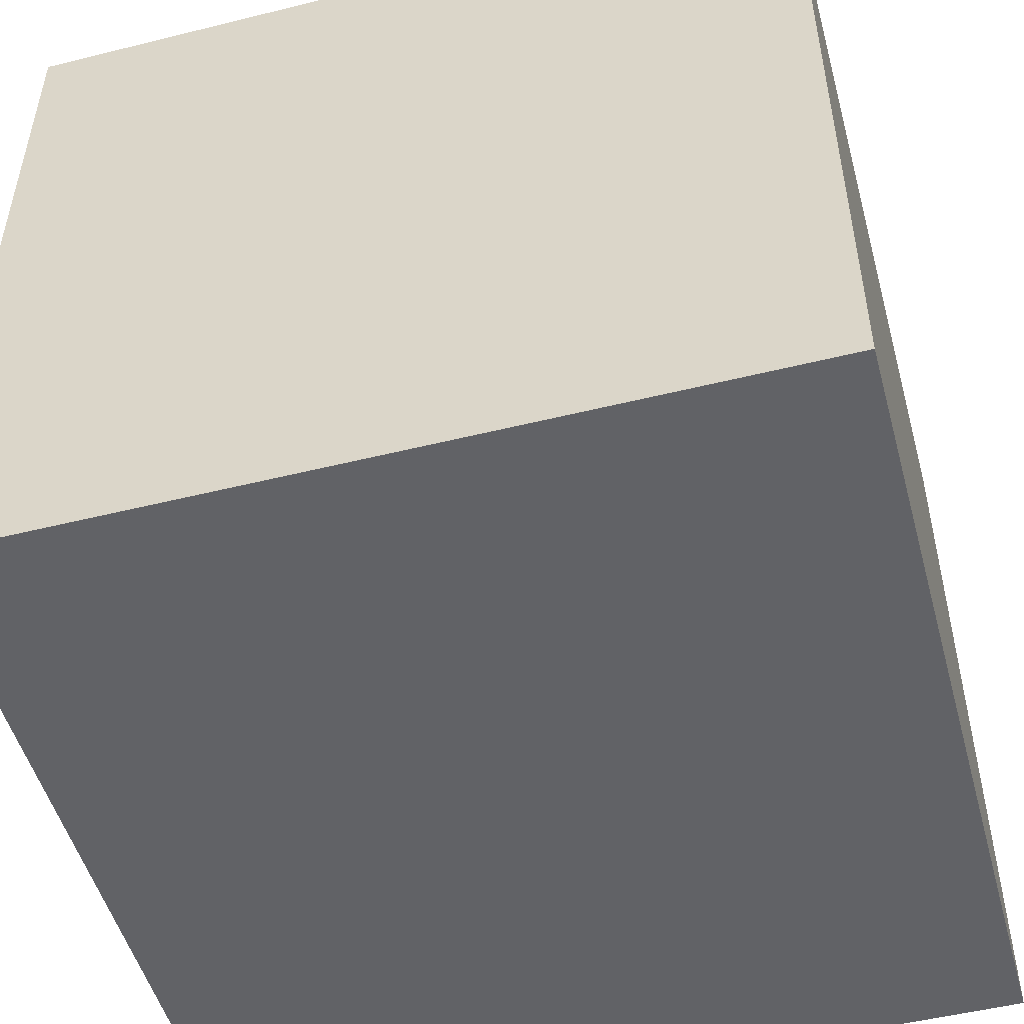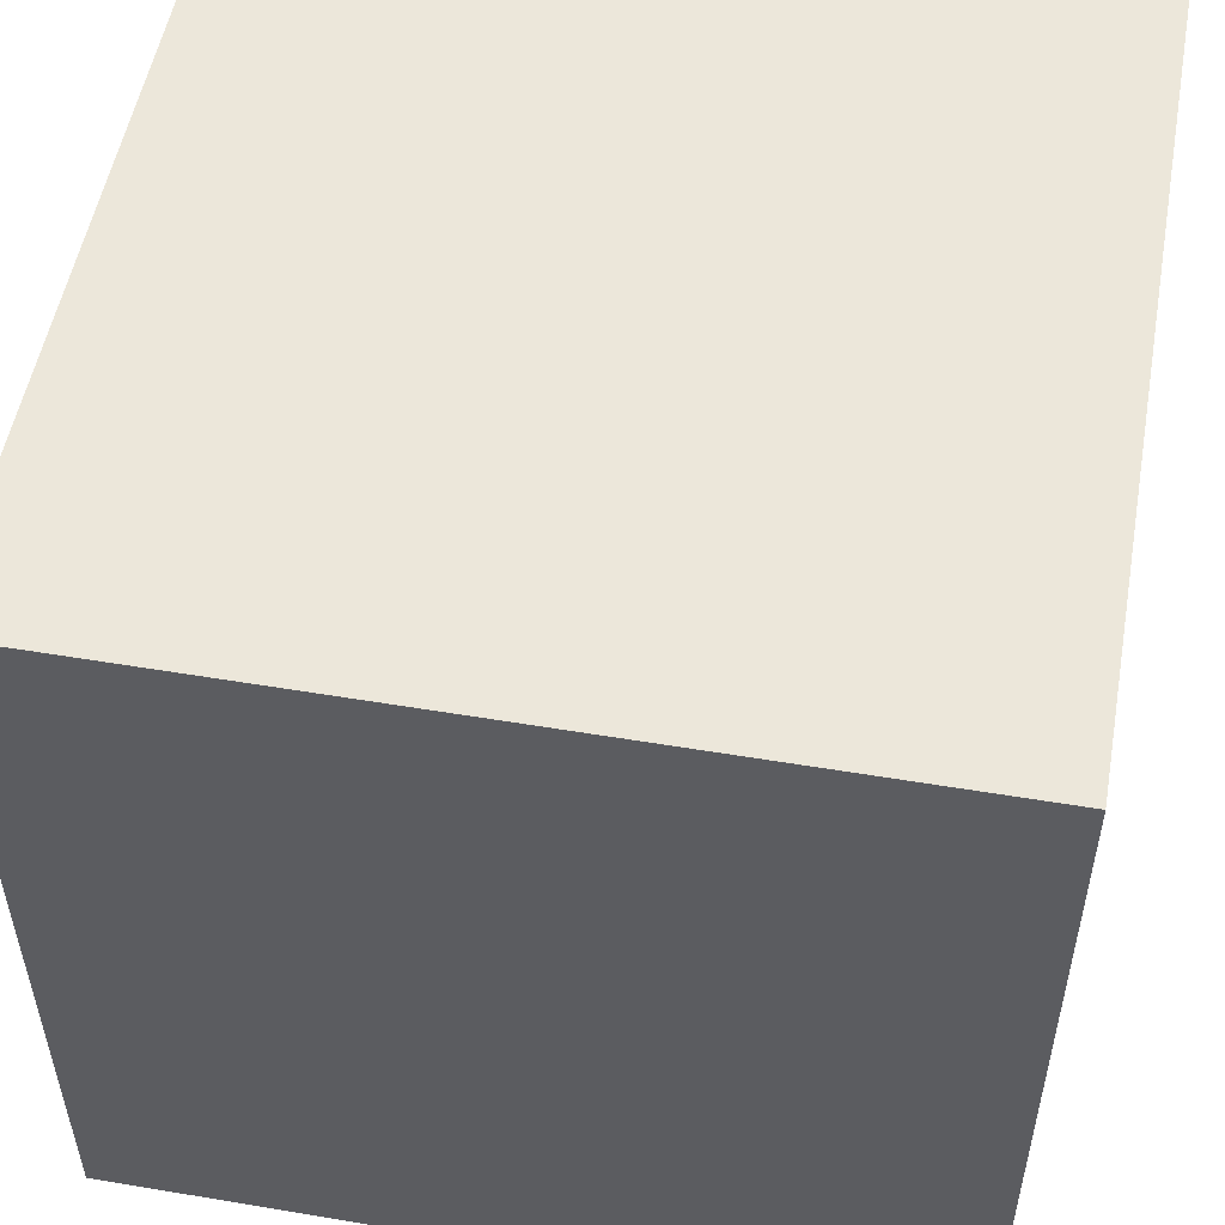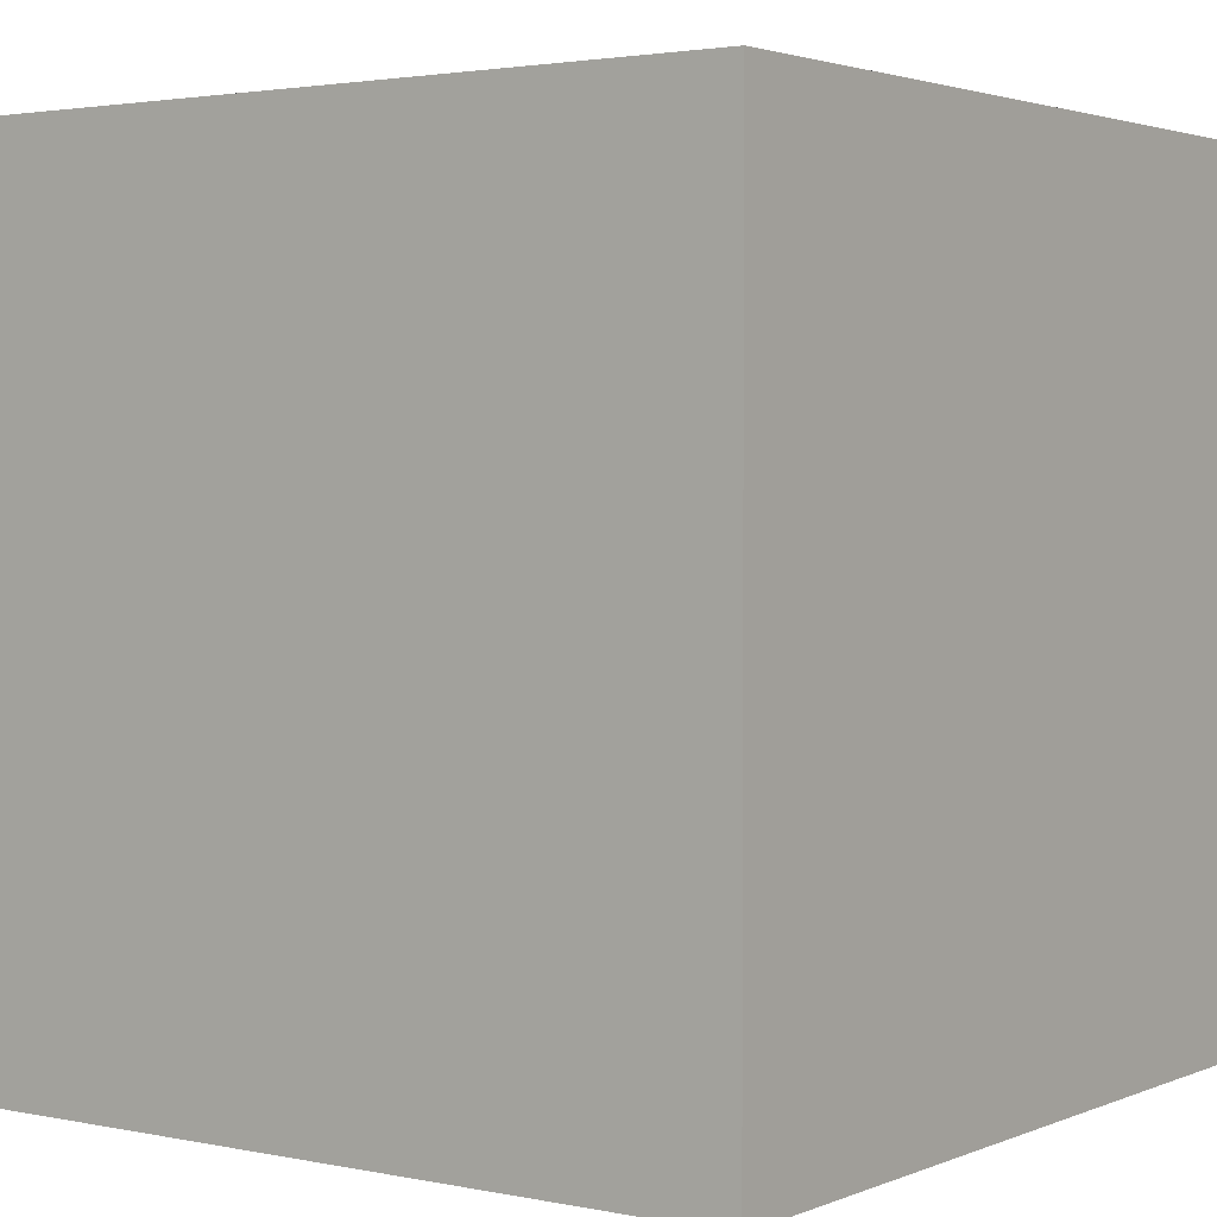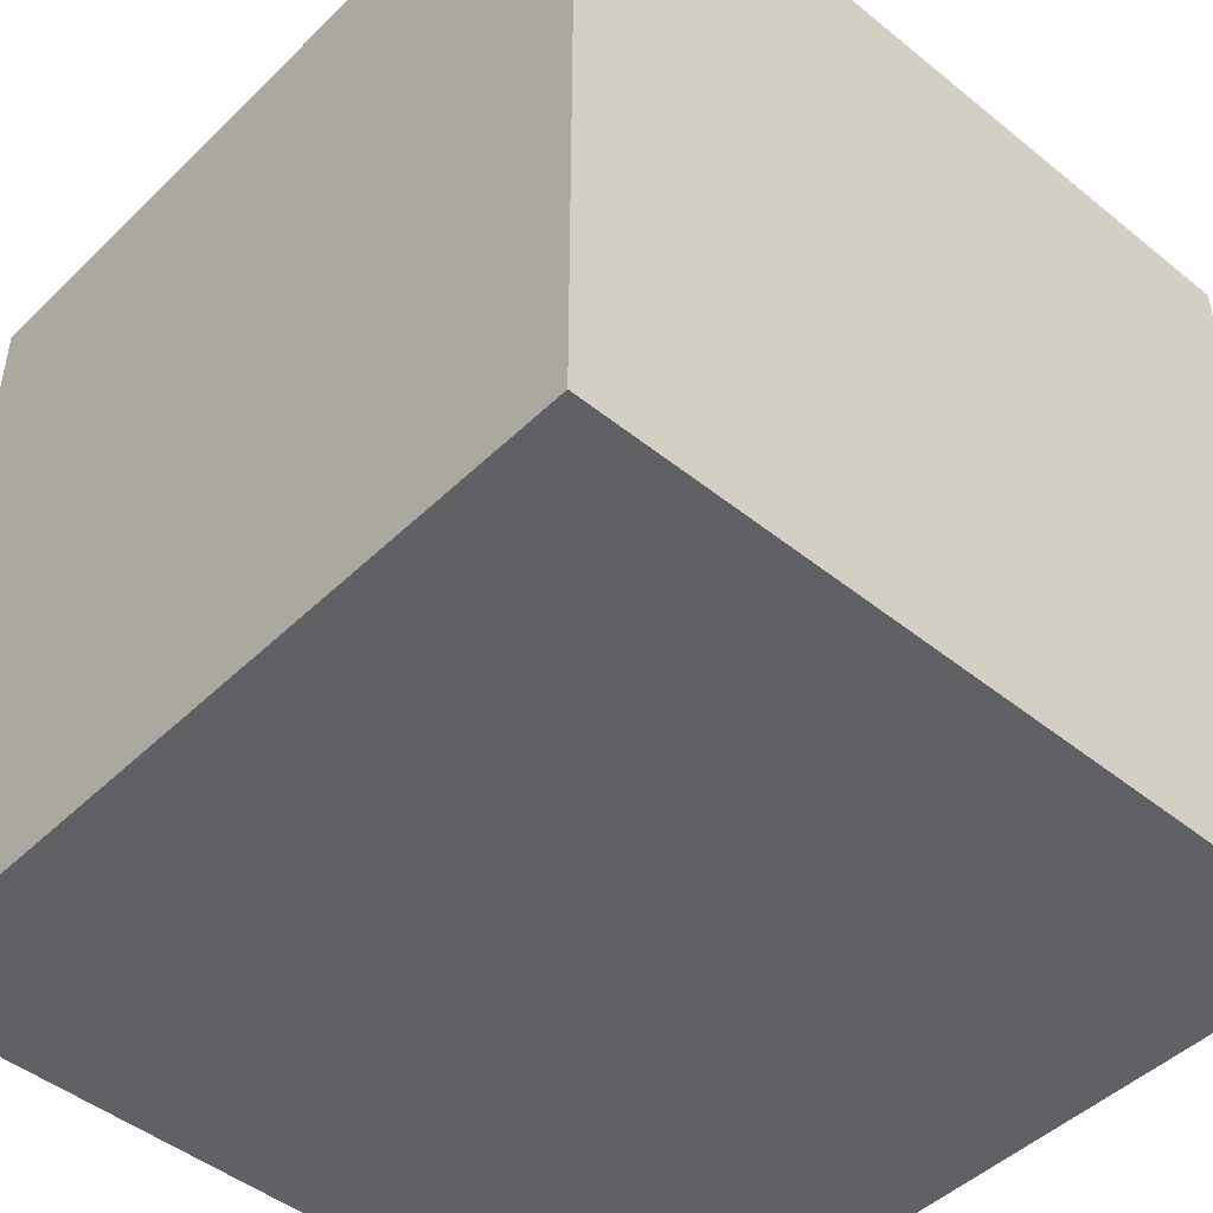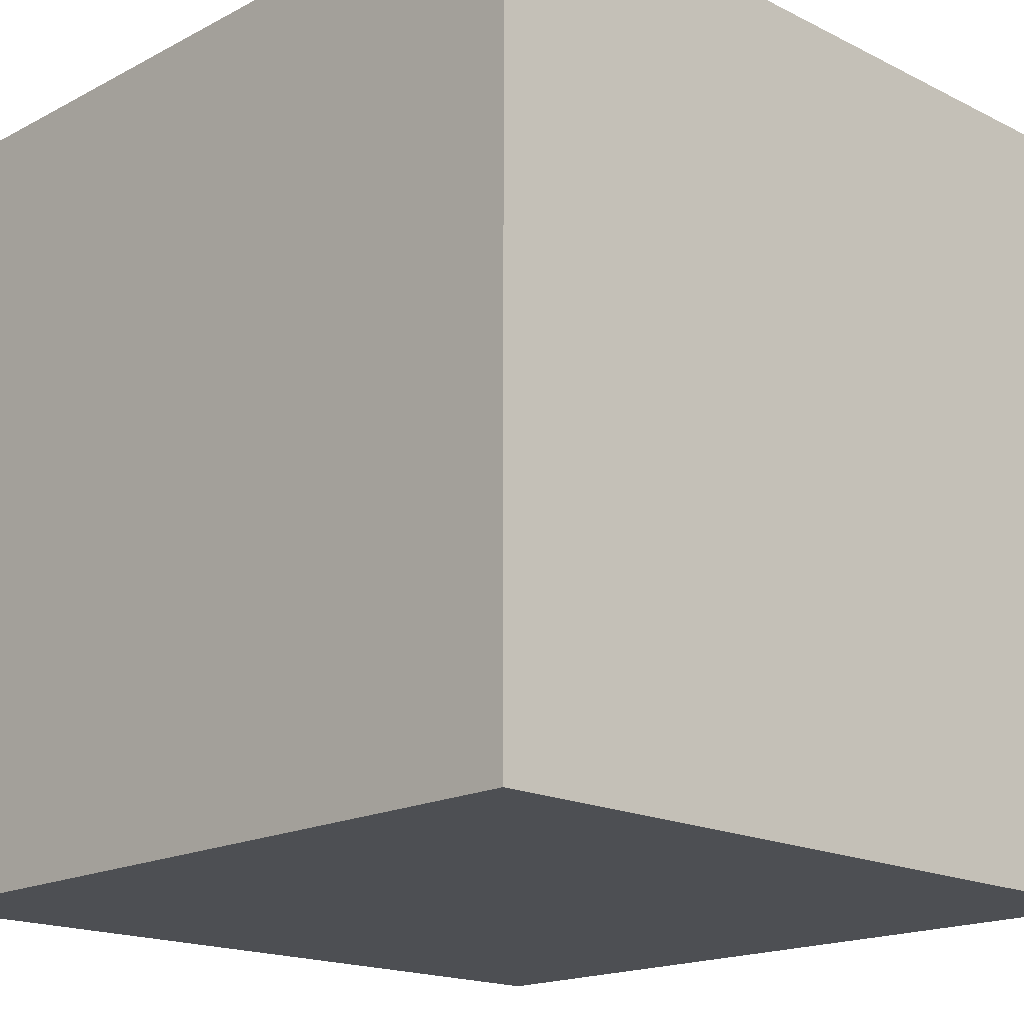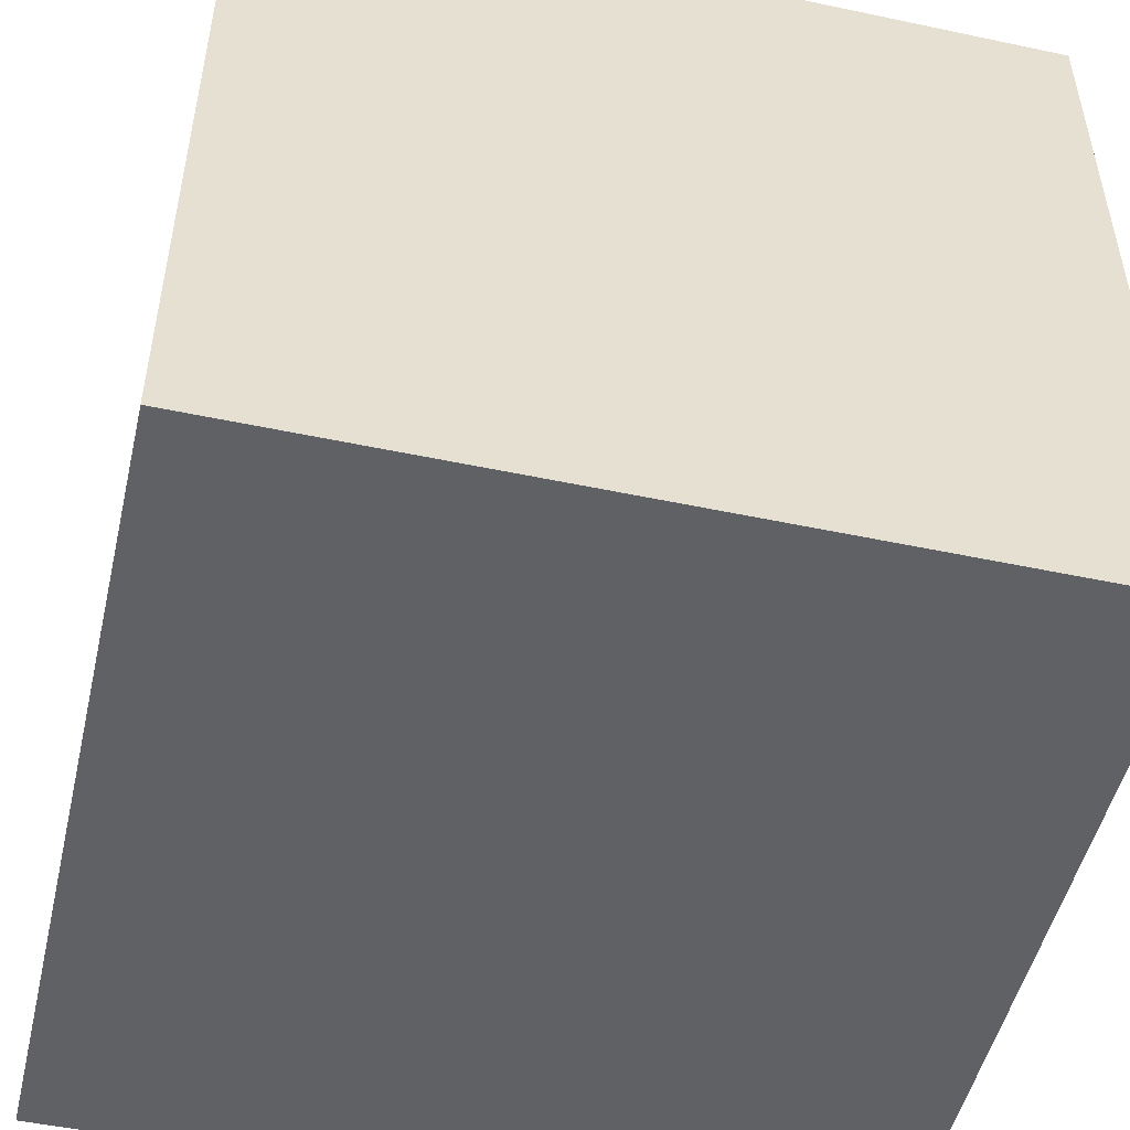
<metadata>
{"format":"obj","ext":"obj","renderer":"f3d","projection":"perspective","resolution":1024,"background":"white","views":[{"elev":-50.7,"azim":15.2,"up":"+Z"},{"elev":52.9,"azim":-79.8,"up":"+Y"},{"elev":2.5,"azim":125.8,"up":"+Z"},{"elev":-46.8,"azim":137.5,"up":"+Y"},{"elev":-17.7,"azim":45.7,"up":"+Y"},{"elev":-50.2,"azim":-13.1,"up":"+Z"}]}
</metadata>
<code>
o Cube
v 1.02 1.356 0.8971
v 1.02 -0.644 0.8971
v -0.9803 1.356 0.8971
v -0.9803 -0.644 0.8971
v 1.02 1.356 -1.103
v 1.02 -0.644 -1.103
v -0.9803 1.356 -1.103
v -0.9803 -0.644 -1.103
f 5 3 1
f 3 8 4
f 7 6 8
f 2 8 6
f 1 4 2
f 5 2 6
f 5 7 3
f 3 7 8
f 7 5 6
f 2 4 8
f 1 3 4
f 5 1 2

</code>
